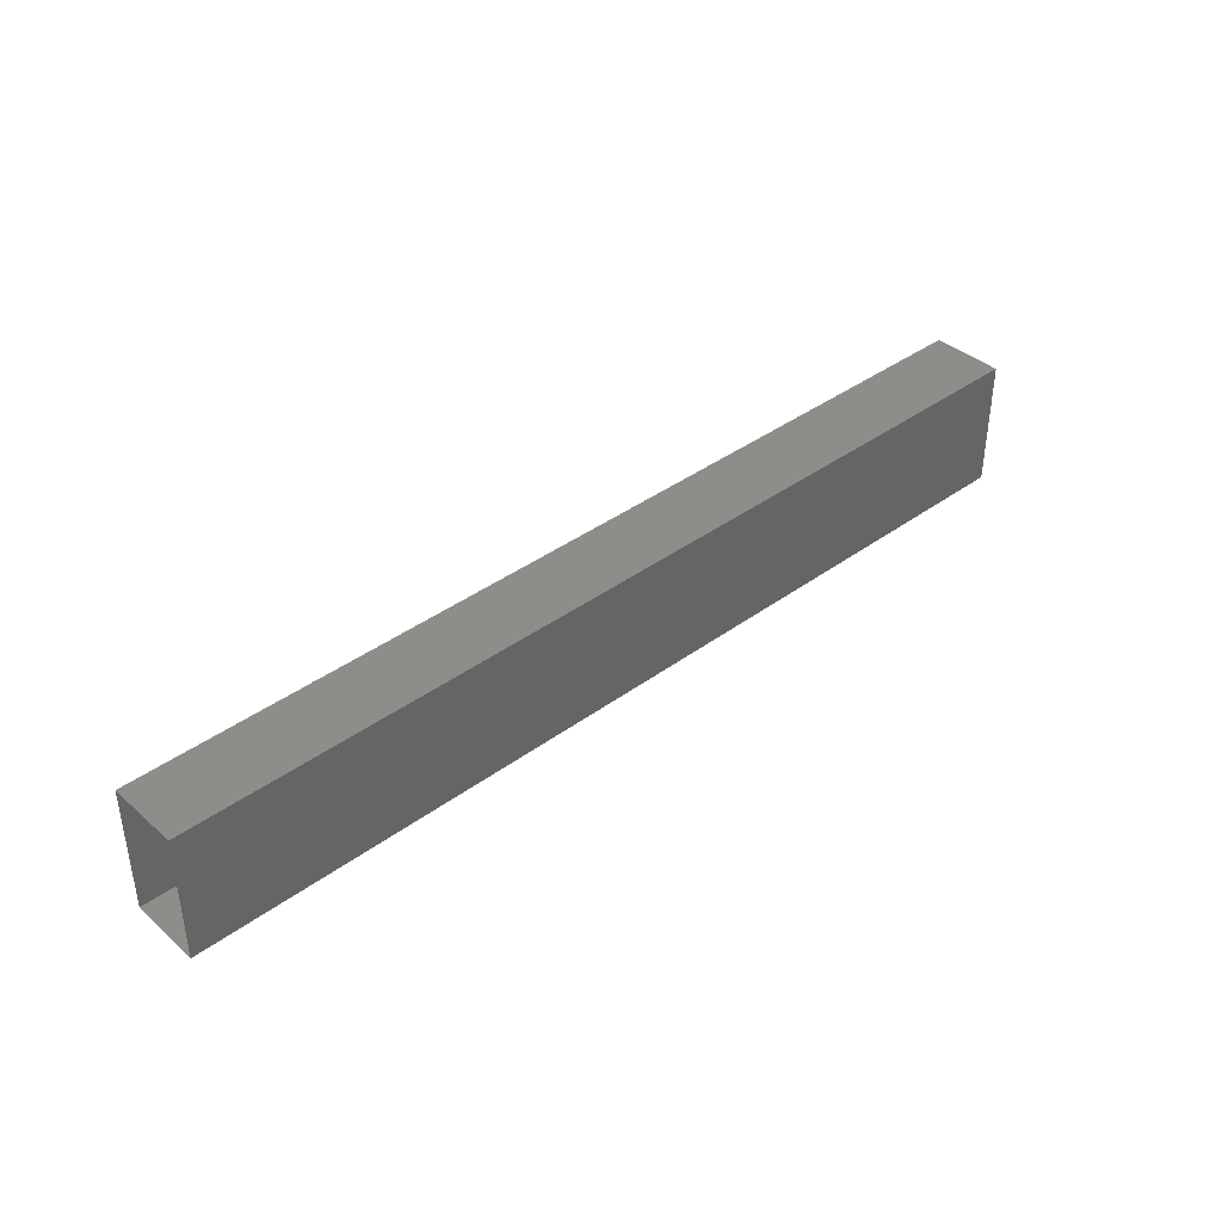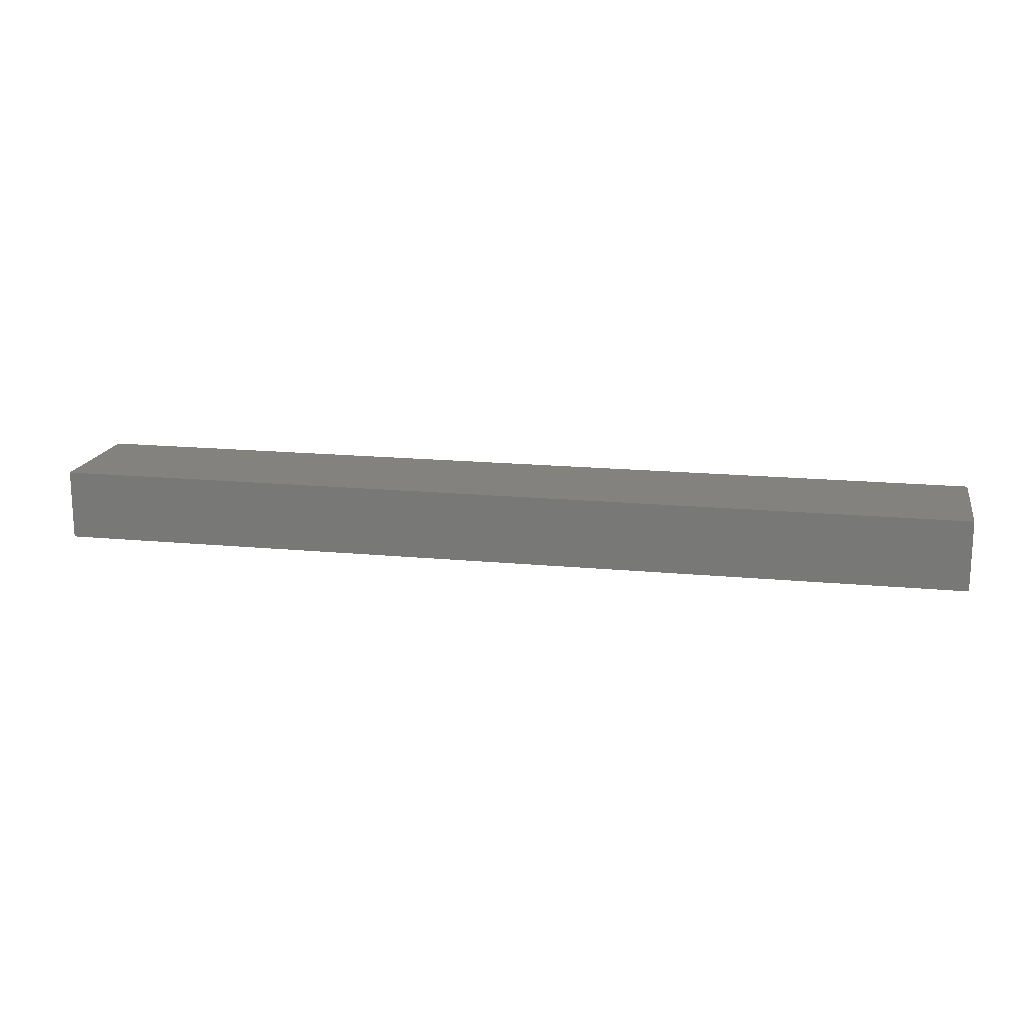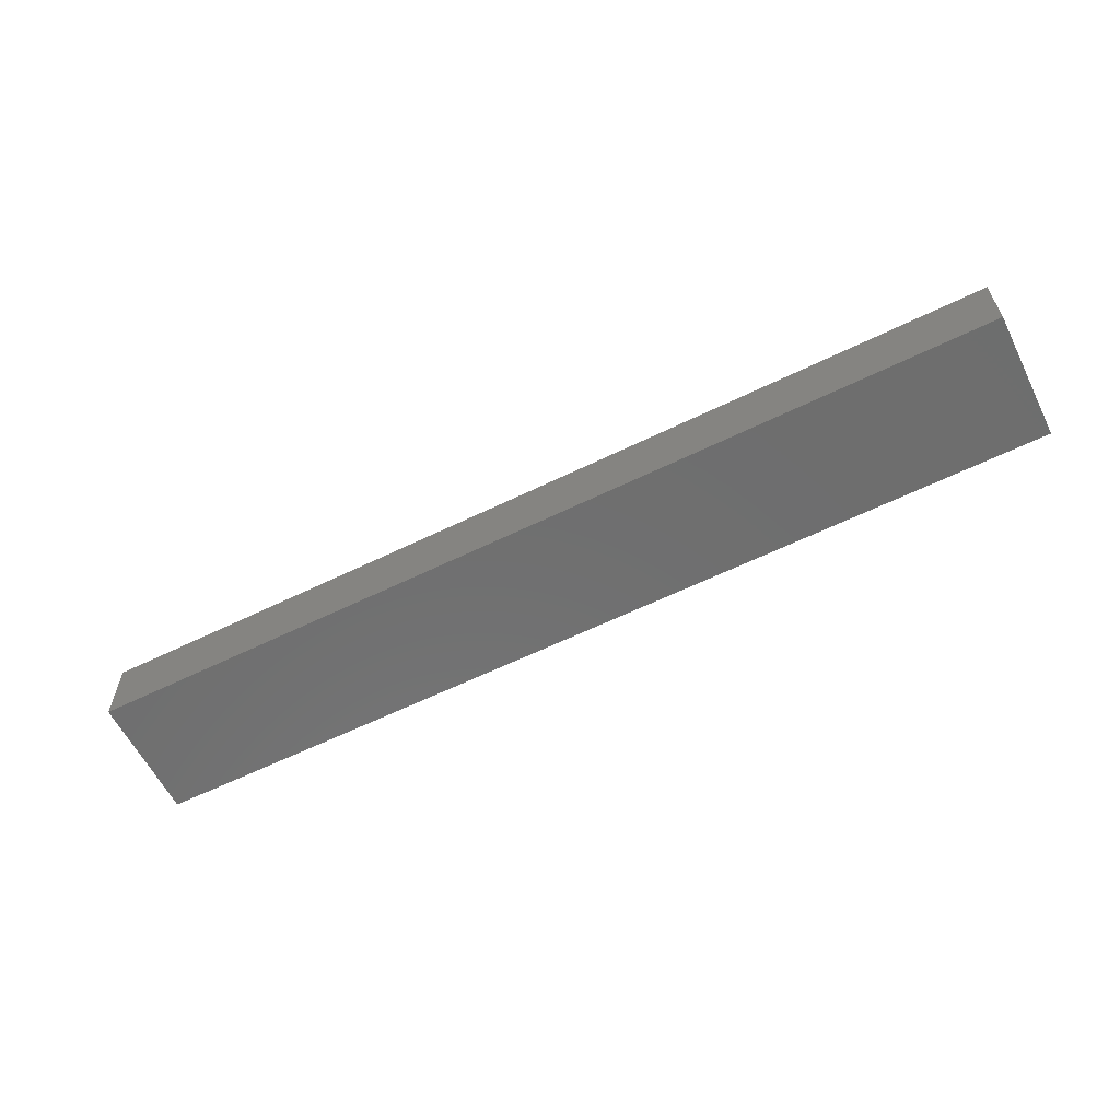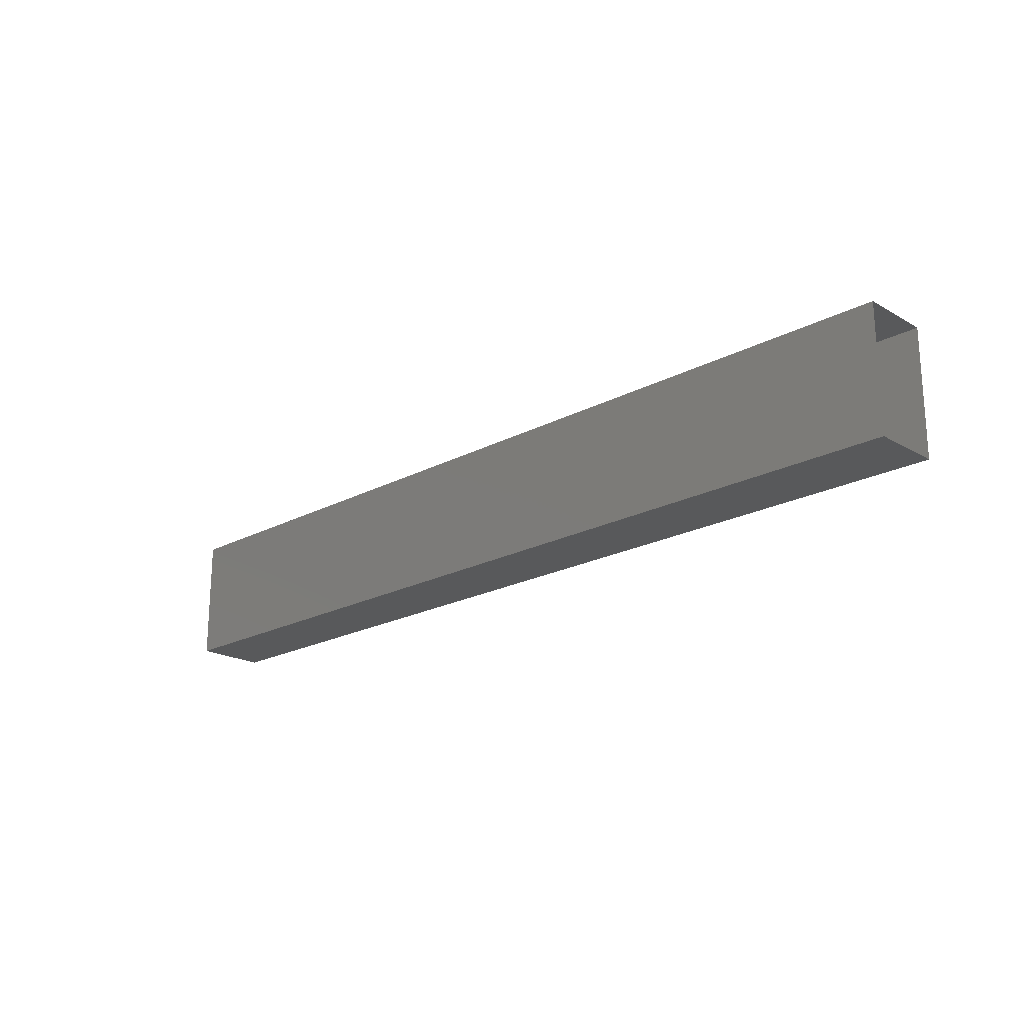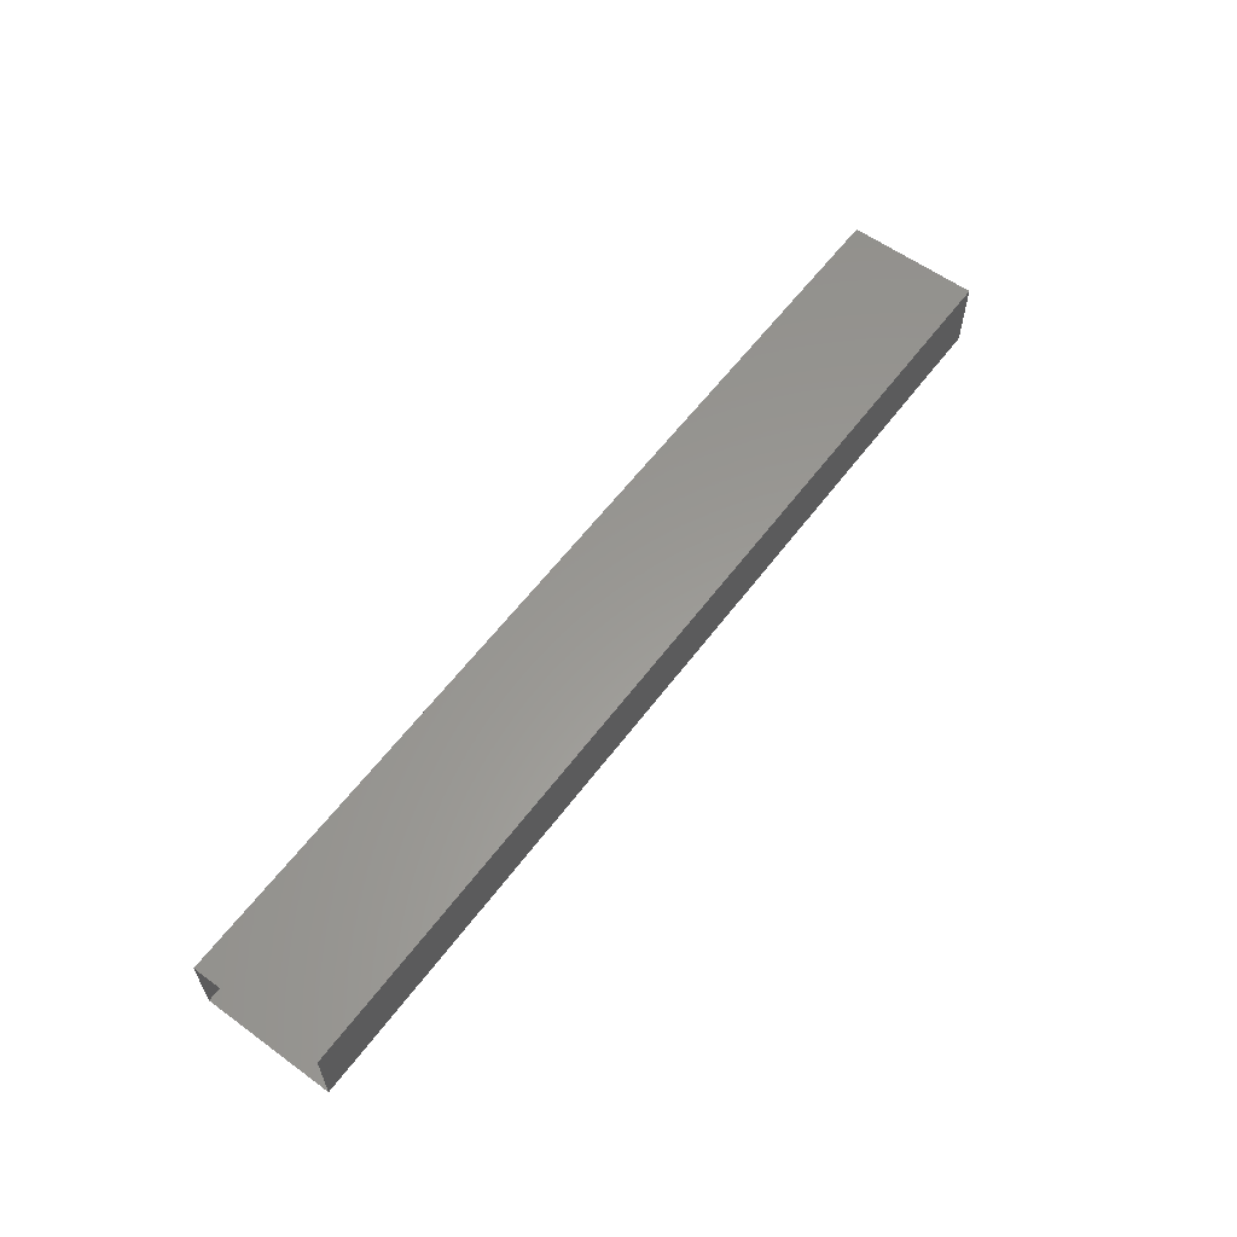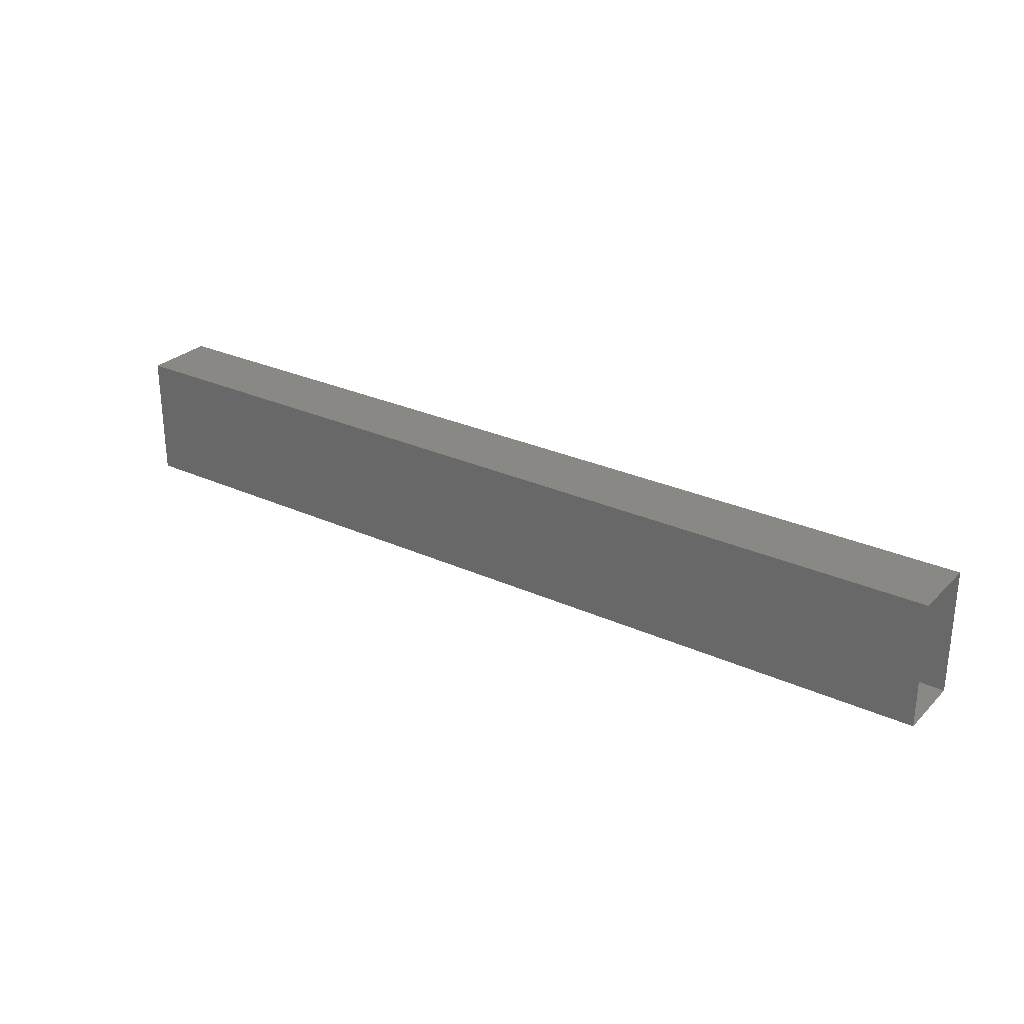
<metadata>
{"format":"stl","ext":"stl","renderer":"f3d","projection":"perspective","resolution":1024,"background":"white","views":[{"elev":39.1,"azim":-42.5,"up":"+Z"},{"elev":16.6,"azim":11.1,"up":"+Y"},{"elev":-60.4,"azim":26.6,"up":"+Y"},{"elev":-20.6,"azim":43.9,"up":"+Z"},{"elev":59.4,"azim":126.7,"up":"+Y"},{"elev":27.8,"azim":-145.2,"up":"+Z"}]}
</metadata>
<code>
# stl→obj: 8 verts, 8 faces
v 83.34 603.9 -7.434
v 83.34 603.2 -7.434
v 74.73 603.2 -7.434
v 83.34 603.2 -6.265
v 74.73 603.2 -6.264
v 74.73 603.9 -6.264
v 83.34 603.9 -6.265
v 74.73 603.9 -7.434
f 1 2 3
f 3 2 4
f 4 5 3
f 6 5 4
f 4 7 6
f 6 7 1
f 1 8 6
f 3 8 1

</code>
